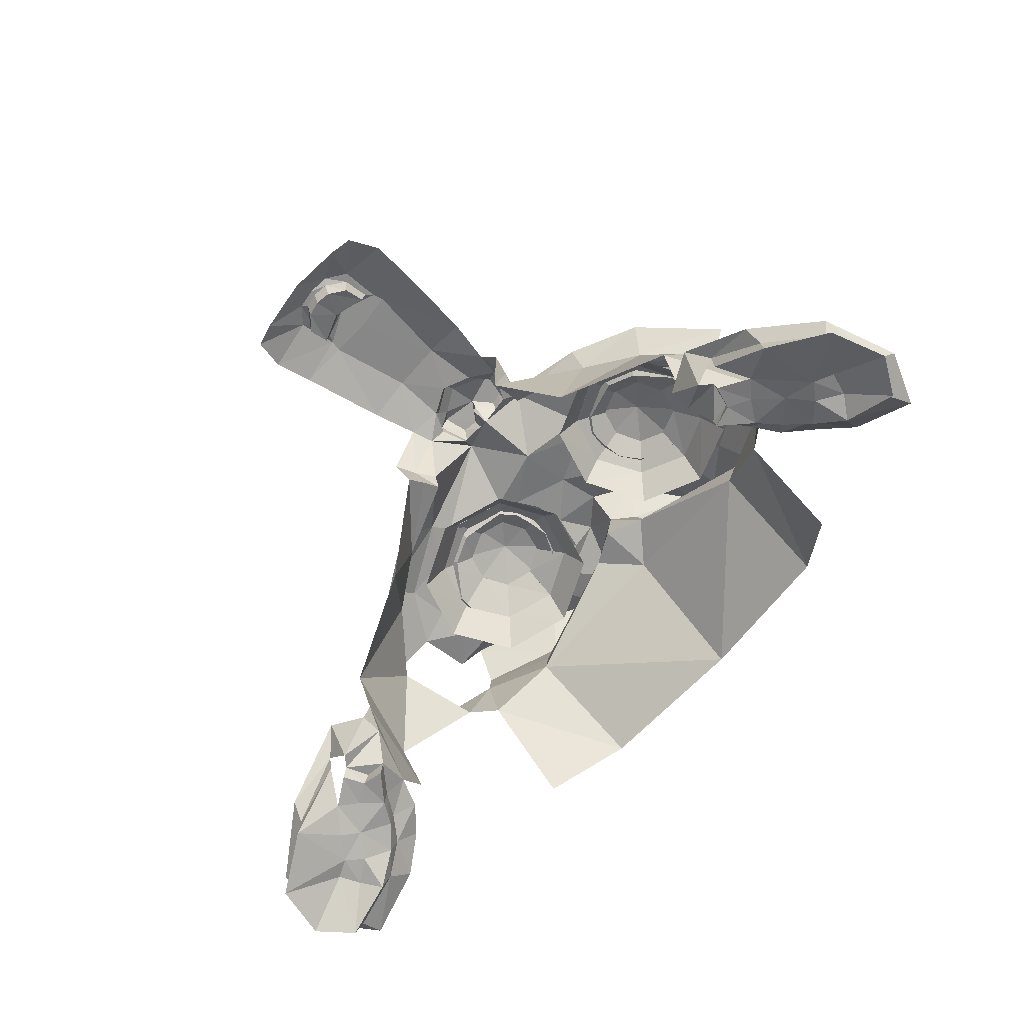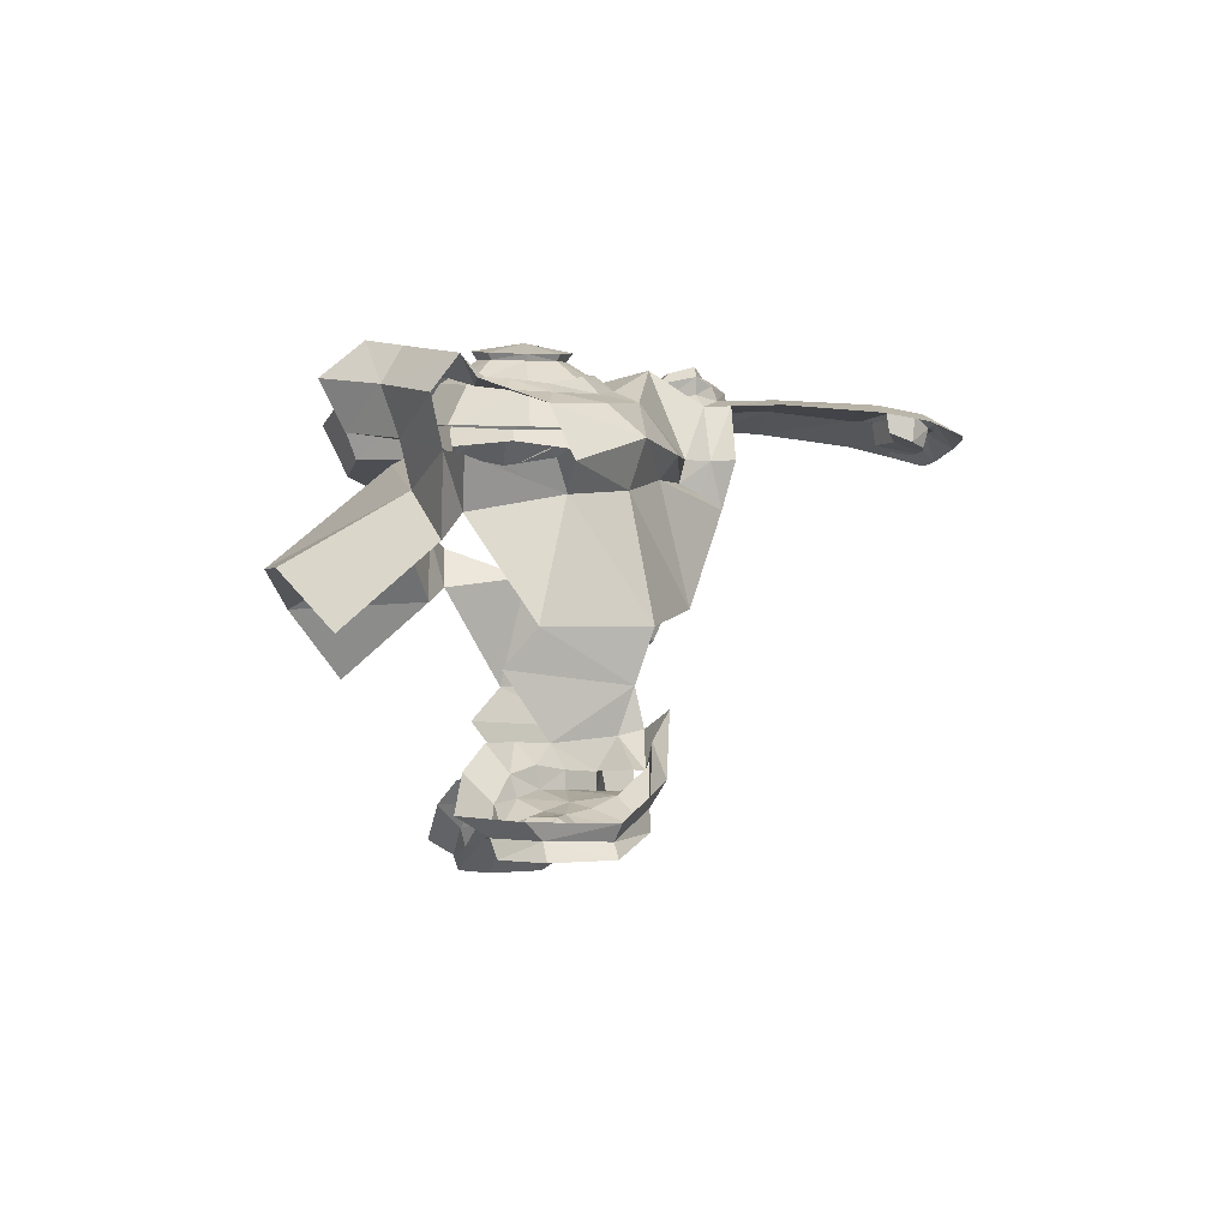
<metadata>
{"format":"obj","ext":"obj","renderer":"f3d","projection":"perspective","resolution":1024,"background":"white","views":[{"elev":-64.8,"azim":49.6,"up":"+Z"},{"elev":-6.4,"azim":-95.6,"up":"+Z"}]}
</metadata>
<code>
o Suzanne
v 0.4375 0.1641 0.4519
v -0.4375 0.1641 0.4519
v 0.5 0.09375 0.3738
v -0.5 0.09375 0.3738
v 0.5469 0.05469 0.2644
v -0.5469 0.05469 0.2644
v 0.3516 -0.02344 0.3035
v -0.3516 -0.02344 0.3035
v 0.3516 0.03125 0.4051
v -0.3516 0.03125 0.4051
v 0.3516 0.1328 0.4676
v -0.3516 0.1328 0.4676
v 0.2734 0.1641 0.4832
v -0.2734 0.1641 0.4832
v 0.2031 0.09375 0.4285
v -0.2031 0.09375 0.4285
v 0.1562 0.05469 0.3347
v -0.1562 0.05469 0.3347
v 0.07812 0.2422 0.3426
v -0.07812 0.2422 0.3426
v 0.1406 0.2422 0.4285
v -0.1406 0.2422 0.4285
v 0.2422 0.2422 0.4832
v -0.2422 0.2422 0.4832
v 0.2734 0.3281 0.4832
v -0.2734 0.3281 0.4832
v 0.2031 0.3906 0.4285
v -0.2031 0.3906 0.4285
v 0.1562 0.4375 0.3347
v -0.1562 0.4375 0.3347
v 0.3516 0.5156 0.3035
v -0.3516 0.5156 0.3035
v 0.3516 0.4531 0.4051
v -0.3516 0.4531 0.4051
v 0.3516 0.3594 0.4676
v -0.3516 0.3594 0.4676
v 0.4375 0.3281 0.4519
v -0.4375 0.3281 0.4519
v 0.5 0.3906 0.3738
v -0.5 0.3906 0.3738
v 0.5469 0.4375 0.2644
v -0.5469 0.4375 0.2644
v 0.625 0.2422 0.2488
v -0.625 0.2422 0.2488
v 0.5625 0.2422 0.3582
v -0.5625 0.2422 0.3582
v 0.4688 0.2422 0.4441
v -0.4688 0.2422 0.4441
v 0.4766 0.2422 0.4597
v -0.4766 0.2422 0.4597
v 0.4453 0.3359 0.4676
v -0.4453 0.3359 0.4676
v 0.3516 0.375 0.491
v -0.3516 0.375 0.491
v 0.2656 0.3359 0.5066
v -0.2656 0.3359 0.5066
v 0.2266 0.2422 0.5066
v -0.2266 0.2422 0.5066
v 0.2656 0.1562 0.5066
v -0.2656 0.1562 0.5066
v 0.3516 0.2422 0.5144
v -0.3516 0.2422 0.5144
v 0.3516 0.1172 0.491
v -0.3516 0.1172 0.491
v 0.4453 0.1562 0.4676
v -0.4453 0.1562 0.4676
v 0 0.4297 0.4285
v 0 0.3516 0.5066
v 0 -0.6797 0.4207
v 0 -0.3203 0.4676
v 0 -0.1875 0.4832
v 0 -0.7734 0.4051
v 0 0.4062 0.2879
v 0 0.5703 0.2566
v 0.2031 -0.1875 0.2488
v -0.2031 -0.1875 0.2488
v 0.4375 -0.1406 0.2176
v -0.4375 -0.1406 0.2176
v 0.6328 -0.03906 0.2254
v -0.6328 -0.03906 0.2254
v 0.8281 0.1484 0.1316
v -0.8281 0.1484 0.1316
v 0.7109 0.4844 0.3113
v -0.7109 0.4844 0.3113
v 0.4922 0.6016 0.3738
v -0.4922 0.6016 0.3738
v 0.3203 0.7578 0.4207
v -0.3203 0.7578 0.4207
v 0.1562 0.7188 0.4441
v -0.1562 0.7188 0.4441
v 0.0625 0.4922 0.4363
v -0.0625 0.4922 0.4363
v 0.1641 0.4141 0.4597
v -0.1641 0.4141 0.4597
v 0.125 0.3047 0.4519
v -0.125 0.3047 0.4519
v 0.2031 0.09375 0.4285
v -0.2031 0.09375 0.4285
v 0.375 0.01562 0.3894
v -0.375 0.01562 0.3894
v 0.4922 0.0625 0.3582
v -0.4922 0.0625 0.3582
v 0.625 0.1875 0.3347
v -0.625 0.1875 0.3347
v 0.6406 0.2969 0.3347
v -0.6406 0.2969 0.3347
v 0.6016 0.375 0.3504
v -0.6016 0.375 0.3504
v 0.4297 0.4375 0.4051
v -0.4297 0.4375 0.4051
v 0.25 0.4688 0.4441
v -0.25 0.4688 0.4441
v 0 -0.7656 0.4207
v 0.1094 -0.7188 0.4207
v -0.1094 -0.7188 0.4207
v 0.1172 -0.8359 0.3972
v -0.1172 -0.8359 0.3972
v 0.0625 -0.8828 0.3816
v -0.0625 -0.8828 0.3816
v 0 -0.8906 0.3738
v 0 -0.1953 0.4363
v 0 -0.1406 0.4285
v 0.1016 -0.1484 0.4285
v -0.1016 -0.1484 0.4285
v 0.125 -0.2266 0.4363
v -0.125 -0.2266 0.4363
v 0.08594 -0.2891 0.4285
v -0.08594 -0.2891 0.4285
v 0.3984 -0.04688 0.3582
v -0.3984 -0.04688 0.3582
v 0.6172 0.05469 0.3113
v -0.6172 0.05469 0.3113
v 0.7266 0.2031 0.2879
v -0.7266 0.2031 0.2879
v 0.7422 0.375 0.3426
v -0.7422 0.375 0.3426
v 0.6875 0.4141 0.4129
v -0.6875 0.4141 0.4129
v 0.4375 0.5469 0.4832
v -0.4375 0.5469 0.4832
v 0.3125 0.6406 0.5222
v -0.3125 0.6406 0.5222
v 0.2031 0.6172 0.5379
v -0.2031 0.6172 0.5379
v 0.1016 0.4297 0.5301
v -0.1016 0.4297 0.5301
v 0.125 -0.1016 0.4988
v -0.125 -0.1016 0.4988
v 0.2109 -0.4453 0.3972
v -0.2109 -0.4453 0.3972
v 0.25 -0.7031 0.3738
v -0.25 -0.7031 0.3738
v 0.2656 -0.8203 0.3504
v -0.2656 -0.8203 0.3504
v 0.2344 -0.9141 0.3191
v -0.2344 -0.9141 0.3191
v 0.1641 -0.9297 0.3191
v -0.1641 -0.9297 0.3191
v 0 -0.9453 0.3269
v 0 0.04688 0.4129
v 0 0.2109 0.4519
v 0.3281 0.4766 0.4285
v -0.3281 0.4766 0.4285
v 0.1641 0.1406 0.4363
v -0.1641 0.1406 0.4363
v 0.1328 0.2109 0.4441
v -0.1328 0.2109 0.4441
v 0.1172 -0.6875 0.4207
v -0.1172 -0.6875 0.4207
v 0.07812 -0.4453 0.4363
v -0.07812 -0.4453 0.4363
v 0 -0.4453 0.4363
v 0 -0.3281 0.4285
v 0.09375 -0.2734 0.4676
v -0.09375 -0.2734 0.4676
v 0.1328 -0.2266 0.4832
v -0.1328 -0.2266 0.4832
v 0.1094 -0.1328 0.4676
v -0.1094 -0.1328 0.4676
v 0.03906 -0.125 0.4676
v -0.03906 -0.125 0.4676
v 0 -0.2031 0.5144
v 0.04688 -0.1484 0.4988
v -0.04688 -0.1484 0.4988
v 0.09375 -0.1562 0.4988
v -0.09375 -0.1562 0.4988
v 0.1094 -0.2266 0.5144
v -0.1094 -0.2266 0.5144
v 0.07812 -0.25 0.491
v -0.07812 -0.25 0.491
v 0 -0.2891 0.491
v 0.2578 -0.3125 0.241
v -0.2578 -0.3125 0.241
v 0.1641 -0.2422 0.3972
v -0.1641 -0.2422 0.3972
v 0.1797 -0.3125 0.3972
v -0.1797 -0.3125 0.3972
v 0.2344 -0.25 0.241
v -0.2344 -0.25 0.241
v 0 -0.875 0.3738
v 0.04688 -0.8672 0.3738
v -0.04688 -0.8672 0.3738
v 0.09375 -0.8203 0.3972
v -0.09375 -0.8203 0.3972
v 0.09375 -0.7422 0.4129
v -0.09375 -0.7422 0.4129
v 0 -0.7812 0.3426
v 0.09375 -0.75 0.3504
v -0.09375 -0.75 0.3504
v 0.09375 -0.8125 0.3269
v -0.09375 -0.8125 0.3269
v 0.04688 -0.8516 0.3191
v -0.04688 -0.8516 0.3191
v 0 -0.8594 0.3191
v 0.1719 0.2188 0.4676
v -0.1719 0.2188 0.4676
v 0.1875 0.1562 0.4597
v -0.1875 0.1562 0.4597
v 0.3359 0.4297 0.4441
v -0.3359 0.4297 0.4441
v 0.2734 0.4219 0.4597
v -0.2734 0.4219 0.4597
v 0.4219 0.3984 0.4597
v -0.4219 0.3984 0.4597
v 0.5625 0.3516 0.3816
v -0.5625 0.3516 0.3816
v 0.5859 0.2891 0.3738
v -0.5859 0.2891 0.3738
v 0.5781 0.1953 0.366
v -0.5781 0.1953 0.366
v 0.4766 0.1016 0.4051
v -0.4766 0.1016 0.4051
v 0.375 0.0625 0.4285
v -0.375 0.0625 0.4285
v 0.2266 0.1094 0.4676
v -0.2266 0.1094 0.4676
v 0.1797 0.2969 0.4676
v -0.1797 0.2969 0.4676
v 0.2109 0.375 0.4676
v -0.2109 0.375 0.4676
v 0.2344 0.3594 0.4441
v -0.2344 0.3594 0.4441
v 0.1953 0.2969 0.4441
v -0.1953 0.2969 0.4441
v 0.2422 0.125 0.4441
v -0.2422 0.125 0.4441
v 0.375 0.08594 0.4129
v -0.375 0.08594 0.4129
v 0.4609 0.1172 0.3894
v -0.4609 0.1172 0.3894
v 0.5469 0.2109 0.3582
v -0.5469 0.2109 0.3582
v 0.5547 0.2812 0.3582
v -0.5547 0.2812 0.3582
v 0.5312 0.3359 0.366
v -0.5312 0.3359 0.366
v 0.4141 0.3906 0.4363
v -0.4141 0.3906 0.4363
v 0.2812 0.3984 0.4519
v -0.2812 0.3984 0.4519
v 0.3359 0.4062 0.4363
v -0.3359 0.4062 0.4363
v 0.2031 0.1719 0.4363
v -0.2031 0.1719 0.4363
v 0.1953 0.2266 0.4363
v -0.1953 0.2266 0.4363
v 0.1094 0.4609 0.2957
v -0.1094 0.4609 0.2957
v 0.1953 0.6641 0.3035
v -0.1953 0.6641 0.3035
v 0.3359 0.6875 0.2801
v -0.3359 0.6875 0.2801
v 0.4844 0.5547 0.241
v -0.4844 0.5547 0.241
v 0.6797 0.4531 0.1785
v -0.6797 0.4531 0.1785
v 0.7969 0.4062 0.1472
v -0.7969 0.4062 0.1472
v 0.7734 0.1641 0.06131
v -0.7734 0.1641 0.06131
v 0.6016 0 0.1004
v -0.6016 0 0.1004
v 0.4375 -0.09375 0.1551
v -0.4375 -0.09375 0.1551
v 0 0.8984 -0.02463
v 0.8516 0.2344 -0.259
v -0.8516 0.2344 -0.259
v 0.8594 0.3203 -0.3606
v -0.8594 0.3203 -0.3606
v 0.7344 -0.04688 -0.2434
v -0.7344 -0.04688 -0.2434
v 0.2188 -0.2812 0.116
v -0.2188 -0.2812 0.116
v 0.2109 -0.2266 0.1551
v -0.2109 -0.2266 0.1551
v 0.2031 -0.1719 0.1863
v -0.2031 -0.1719 0.1863
v 0.4531 0.8516 -0.07932
v -0.4531 0.8516 -0.07932
v 0.4609 0.5234 0.116
v -0.4609 0.5234 0.116
v 0.7266 0.4062 0.02225
v -0.7266 0.4062 0.02225
v 0.6328 0.4531 -0.03244
v -0.6328 0.4531 -0.03244
v 0.6406 0.7031 -0.259
v -0.6406 0.7031 -0.259
v 0.4062 -0.1719 -0.1653
v -0.4062 -0.1719 -0.1653
v 1.016 0.4141 -0.6028
v -1.016 0.4141 -0.6028
v 1.188 0.4375 -0.7043
v -1.188 0.4375 -0.7043
v 1.266 0.2891 -0.7199
v -1.266 0.2891 -0.7199
v 1.211 0.07812 -0.7199
v -1.211 0.07812 -0.7199
v 1.031 -0.03906 -0.6184
v -1.031 -0.03906 -0.6184
v 0.8281 -0.07031 -0.4465
v -0.8281 -0.07031 -0.4465
v 0.9219 0.3594 -0.5324
v -0.9219 0.3594 -0.5324
v 0.9453 0.3047 -0.6028
v -0.9453 0.3047 -0.6028
v 0.8828 -0.02344 -0.5246
v -0.8828 -0.02344 -0.5246
v 1.039 0 -0.6809
v -1.039 0 -0.6809
v 1.188 0.09375 -0.759
v -1.188 0.09375 -0.759
v 1.234 0.25 -0.759
v -1.234 0.25 -0.759
v 1.172 0.3594 -0.7512
v -1.172 0.3594 -0.7512
v 1.023 0.3438 -0.6731
v -1.023 0.3438 -0.6731
v 0.8438 0.2891 -0.5246
v -0.8438 0.2891 -0.5246
v 0.8359 0.1719 -0.5871
v -0.8359 0.1719 -0.5871
v 0.7578 0.09375 -0.5871
v -0.7578 0.09375 -0.5871
v 0.8203 0.08594 -0.5871
v -0.8203 0.08594 -0.5871
v 0.8438 0.01562 -0.5871
v -0.8438 0.01562 -0.5871
v 0.8125 -0.01562 -0.5871
v -0.8125 -0.01562 -0.5871
v 0.7266 0 -0.384
v -0.7266 0 -0.384
v 0.7188 -0.02344 -0.4856
v -0.7188 -0.02344 -0.4856
v 0.7188 0.03906 -0.5012
v -0.7188 0.03906 -0.5012
v 0.7969 0.2031 -0.5246
v -0.7969 0.2031 -0.5246
v 0.8906 0.2422 -0.5793
v -0.8906 0.2422 -0.5793
v 0.8906 0.2344 -0.634
v -0.8906 0.2344 -0.634
v 0.8516 0.01562 -0.634
v -0.8516 0.01562 -0.634
v 0.8281 0.07812 -0.634
v -0.8281 0.07812 -0.634
v 0.7656 0.09375 -0.634
v -0.7656 0.09375 -0.634
v 0.8438 0.1719 -0.634
v -0.8438 0.1719 -0.634
v 1.039 0.3281 -0.7278
v -1.039 0.3281 -0.7278
v 1.188 0.3438 -0.7981
v -1.188 0.3438 -0.7981
v 1.258 0.2422 -0.8059
v -1.258 0.2422 -0.8059
v 1.211 0.08594 -0.7981
v -1.211 0.08594 -0.7981
v 1.047 0 -0.7356
v -1.047 0 -0.7356
v 0.8828 -0.01562 -0.5793
v -0.8828 -0.01562 -0.5793
v 0.9531 0.2891 -0.6574
v -0.9531 0.2891 -0.6574
v 0.8906 0.1094 -0.6418
v -0.8906 0.1094 -0.6418
v 0.9375 0.0625 -0.6496
v -0.9375 0.0625 -0.6496
v 1 0.125 -0.6809
v -1 0.125 -0.6809
v 0.9609 0.1719 -0.6653
v -0.9609 0.1719 -0.6653
v 1.016 0.2344 -0.6887
v -1.016 0.2344 -0.6887
v 1.055 0.1875 -0.6965
v -1.055 0.1875 -0.6965
v 1.109 0.2109 -0.7043
v -1.109 0.2109 -0.7043
v 1.086 0.2734 -0.7043
v -1.086 0.2734 -0.7043
f 47 3 45
f 4 48 46
f 45 5 43
f 6 46 44
f 3 7 5
f 8 4 6
f 1 9 3
f 10 2 4
f 11 15 9
f 16 12 10
f 9 17 7
f 18 10 8
f 21 17 15
f 22 18 20
f 13 21 15
f 22 14 16
f 23 27 21
f 28 24 22
f 27 19 21
f 28 20 30
f 33 29 27
f 34 30 32
f 35 27 25
f 36 28 34
f 37 33 35
f 38 34 40
f 39 31 33
f 40 32 42
f 45 41 39
f 46 42 44
f 47 39 37
f 48 40 46
f 37 49 47
f 38 50 52
f 35 51 37
f 36 52 54
f 25 53 35
f 26 54 56
f 23 55 25
f 24 56 58
f 23 59 57
f 60 24 58
f 13 63 59
f 64 14 60
f 11 65 63
f 66 12 64
f 1 49 65
f 50 2 66
f 61 65 49
f 50 66 62
f 63 65 61
f 62 66 64
f 61 59 63
f 64 60 62
f 61 57 59
f 60 58 62
f 61 55 57
f 58 56 62
f 61 53 55
f 56 54 62
f 61 51 53
f 54 52 62
f 61 49 51
f 52 50 62
f 75 129 147
f 130 76 148
f 79 129 77
f 80 130 132
f 79 133 131
f 134 80 132
f 85 137 83
f 86 138 140
f 85 141 139
f 142 86 140
f 89 141 87
f 90 142 144
f 91 143 89
f 92 144 146
f 67 145 91
f 67 146 68
f 111 145 93
f 112 146 144
f 111 141 143
f 142 112 144
f 139 162 109
f 140 163 142
f 137 109 107
f 138 110 140
f 135 107 105
f 136 108 138
f 133 105 103
f 134 106 136
f 131 103 101
f 132 104 134
f 129 101 99
f 130 102 132
f 147 99 97
f 148 100 130
f 97 160 147
f 160 98 148
f 145 95 93
f 146 96 68
f 95 161 166
f 161 96 167
f 164 161 160
f 165 161 167
f 118 159 157
f 159 119 158
f 116 157 155
f 158 117 156
f 116 153 114
f 117 154 156
f 149 168 151
f 169 150 152
f 114 151 168
f 152 115 169
f 173 170 127
f 173 171 172
f 170 69 168
f 171 69 172
f 114 69 113
f 115 69 169
f 125 174 127
f 175 126 128
f 123 176 125
f 177 124 126
f 180 123 122
f 181 124 179
f 71 122 121
f 71 122 181
f 127 70 173
f 128 70 175
f 174 191 70
f 175 191 190
f 71 183 180
f 184 71 181
f 180 185 178
f 186 181 179
f 185 176 178
f 186 177 188
f 176 189 174
f 190 177 175
f 187 183 182
f 188 184 186
f 182 189 187
f 190 182 188
f 122 147 160
f 148 122 160
f 123 194 147
f 195 124 148
f 127 194 125
f 128 195 197
f 170 196 127
f 171 197 150
f 198 196 192
f 199 197 195
f 75 194 198
f 195 76 199
f 113 205 114
f 113 206 72
f 116 205 203
f 206 117 204
f 118 203 201
f 204 119 202
f 120 201 200
f 202 120 200
f 201 214 200
f 202 214 213
f 201 210 212
f 211 202 213
f 203 208 210
f 209 204 211
f 72 208 205
f 72 209 207
f 207 212 208
f 213 207 209
f 208 212 210
f 211 213 209
f 166 217 215
f 218 167 216
f 95 215 237
f 216 96 238
f 95 239 93
f 96 240 238
f 97 217 164
f 98 218 236
f 97 233 235
f 234 98 236
f 99 231 233
f 232 100 234
f 101 229 231
f 230 102 232
f 103 227 229
f 228 104 230
f 107 227 105
f 108 228 226
f 109 225 107
f 110 226 224
f 109 219 223
f 220 110 224
f 162 221 219
f 222 163 220
f 111 239 221
f 240 112 222
f 239 259 221
f 240 260 242
f 219 259 261
f 260 220 262
f 219 257 223
f 220 258 262
f 223 255 225
f 224 256 258
f 227 255 253
f 256 228 254
f 227 251 229
f 228 252 254
f 231 251 249
f 252 232 250
f 231 247 233
f 232 248 250
f 233 245 235
f 234 246 248
f 217 245 263
f 246 218 264
f 239 243 241
f 244 240 242
f 237 265 243
f 266 238 244
f 215 263 265
f 264 216 266
f 67 267 73
f 268 67 73
f 91 269 267
f 270 92 268
f 87 269 89
f 88 270 272
f 85 271 87
f 86 272 274
f 83 273 85
f 84 274 276
f 81 281 279
f 282 82 280
f 79 283 281
f 284 80 282
f 292 198 192
f 293 199 295
f 198 296 75
f 199 297 295
f 296 77 75
f 297 78 284
f 279 290 286
f 291 280 287
f 275 302 304
f 303 276 305
f 298 304 306
f 305 299 307
f 275 300 273
f 276 301 305
f 300 285 74
f 301 285 299
f 267 271 273
f 272 268 274
f 267 300 74
f 301 268 74
f 73 267 74
f 74 268 73
f 279 302 277
f 280 303 287
f 281 308 290
f 309 282 291
f 283 292 308
f 293 284 309
f 283 296 294
f 295 297 284
f 318 326 320
f 327 319 321
f 316 328 318
f 329 317 319
f 332 316 314
f 333 317 331
f 334 314 312
f 335 315 333
f 336 312 310
f 337 313 335
f 310 324 336
f 325 311 337
f 286 350 288
f 351 287 289
f 320 348 352
f 349 321 353
f 354 348 346
f 355 349 353
f 342 346 344
f 347 343 345
f 356 342 340
f 357 343 355
f 356 358 338
f 357 359 341
f 338 324 322
f 339 325 359
f 350 356 288
f 351 357 355
f 350 352 354
f 355 353 351
f 324 360 382
f 361 325 383
f 340 360 358
f 341 361 369
f 340 366 368
f 367 341 369
f 344 366 342
f 345 367 365
f 346 364 344
f 347 365 363
f 336 382 370
f 383 337 371
f 334 370 372
f 371 335 373
f 332 372 374
f 373 333 375
f 332 376 330
f 333 377 375
f 330 378 328
f 331 379 377
f 328 380 326
f 329 381 379
f 362 384 364
f 363 385 387
f 386 390 384
f 387 391 389
f 390 394 392
f 395 391 393
f 394 398 392
f 395 399 397
f 370 392 398
f 393 371 399
f 390 382 360
f 391 383 393
f 368 390 360
f 369 391 385
f 364 368 366
f 369 365 367
f 378 386 380
f 387 379 381
f 394 378 376
f 395 379 389
f 396 376 374
f 397 377 395
f 372 396 374
f 397 373 375
f 370 398 372
f 373 399 371
f 47 1 3
f 4 2 48
f 45 3 5
f 6 4 46
f 3 9 7
f 8 10 4
f 1 11 9
f 10 12 2
f 11 13 15
f 16 14 12
f 9 15 17
f 18 16 10
f 21 19 17
f 22 16 18
f 13 23 21
f 22 24 14
f 23 25 27
f 28 26 24
f 27 29 19
f 28 22 20
f 33 31 29
f 34 28 30
f 35 33 27
f 36 26 28
f 37 39 33
f 38 36 34
f 39 41 31
f 40 34 32
f 45 43 41
f 46 40 42
f 47 45 39
f 48 38 40
f 37 51 49
f 38 48 50
f 35 53 51
f 36 38 52
f 25 55 53
f 26 36 54
f 23 57 55
f 24 26 56
f 23 13 59
f 60 14 24
f 13 11 63
f 64 12 14
f 11 1 65
f 66 2 12
f 1 47 49
f 50 48 2
f 75 77 129
f 130 78 76
f 79 131 129
f 80 78 130
f 79 81 133
f 134 82 80
f 85 139 137
f 86 84 138
f 85 87 141
f 142 88 86
f 89 143 141
f 90 88 142
f 91 145 143
f 92 90 144
f 67 68 145
f 67 92 146
f 111 143 145
f 112 94 146
f 111 162 141
f 142 163 112
f 139 141 162
f 140 110 163
f 137 139 109
f 138 108 110
f 135 137 107
f 136 106 108
f 133 135 105
f 134 104 106
f 131 133 103
f 132 102 104
f 129 131 101
f 130 100 102
f 147 129 99
f 148 98 100
f 97 164 160
f 160 165 98
f 145 68 95
f 146 94 96
f 95 68 161
f 161 68 96
f 164 166 161
f 165 160 161
f 118 120 159
f 159 120 119
f 116 118 157
f 158 119 117
f 116 155 153
f 117 115 154
f 149 170 168
f 169 171 150
f 114 153 151
f 152 154 115
f 173 172 170
f 173 128 171
f 170 172 69
f 171 169 69
f 114 168 69
f 115 113 69
f 125 176 174
f 175 177 126
f 123 178 176
f 177 179 124
f 180 178 123
f 181 122 124
f 71 180 122
f 127 174 70
f 128 173 70
f 174 189 191
f 175 70 191
f 71 182 183
f 184 182 71
f 180 183 185
f 186 184 181
f 185 187 176
f 186 179 177
f 176 187 189
f 190 188 177
f 187 185 183
f 188 182 184
f 182 191 189
f 190 191 182
f 122 123 147
f 148 124 122
f 123 125 194
f 195 126 124
f 127 196 194
f 128 126 195
f 170 149 196
f 171 128 197
f 198 194 196
f 199 193 197
f 75 147 194
f 195 148 76
f 113 72 205
f 113 115 206
f 116 114 205
f 206 115 117
f 118 116 203
f 204 117 119
f 120 118 201
f 202 119 120
f 201 212 214
f 202 200 214
f 201 203 210
f 211 204 202
f 203 205 208
f 209 206 204
f 72 207 208
f 72 206 209
f 207 214 212
f 213 214 207
f 166 164 217
f 218 165 167
f 95 166 215
f 216 167 96
f 95 237 239
f 96 94 240
f 97 235 217
f 98 165 218
f 97 99 233
f 234 100 98
f 99 101 231
f 232 102 100
f 101 103 229
f 230 104 102
f 103 105 227
f 228 106 104
f 107 225 227
f 108 106 228
f 109 223 225
f 110 108 226
f 109 162 219
f 220 163 110
f 162 111 221
f 222 112 163
f 111 93 239
f 240 94 112
f 239 241 259
f 240 222 260
f 219 221 259
f 260 222 220
f 219 261 257
f 220 224 258
f 223 257 255
f 224 226 256
f 227 225 255
f 256 226 228
f 227 253 251
f 228 230 252
f 231 229 251
f 252 230 232
f 231 249 247
f 232 234 248
f 233 247 245
f 234 236 246
f 217 235 245
f 246 236 218
f 239 237 243
f 244 238 240
f 237 215 265
f 266 216 238
f 215 217 263
f 264 218 216
f 67 91 267
f 268 92 67
f 91 89 269
f 270 90 92
f 87 271 269
f 88 90 270
f 85 273 271
f 86 88 272
f 83 275 273
f 84 86 274
f 81 79 281
f 282 80 82
f 79 77 283
f 284 78 80
f 292 294 198
f 293 193 199
f 198 294 296
f 199 76 297
f 296 283 77
f 297 76 78
f 279 281 290
f 291 282 280
f 275 277 302
f 303 278 276
f 298 300 304
f 305 301 299
f 275 304 300
f 276 274 301
f 300 298 285
f 301 74 285
f 267 269 271
f 272 270 268
f 267 273 300
f 301 274 268
f 279 286 302
f 280 278 303
f 281 283 308
f 309 284 282
f 283 294 292
f 293 295 284
f 318 328 326
f 327 329 319
f 316 330 328
f 329 331 317
f 332 330 316
f 333 315 317
f 334 332 314
f 335 313 315
f 336 334 312
f 337 311 313
f 310 322 324
f 325 323 311
f 286 290 350
f 351 291 287
f 320 326 348
f 349 327 321
f 354 352 348
f 355 347 349
f 342 354 346
f 347 355 343
f 356 354 342
f 357 341 343
f 356 340 358
f 357 339 359
f 338 358 324
f 339 323 325
f 350 354 356
f 351 289 357
f 324 358 360
f 361 359 325
f 340 368 360
f 341 359 361
f 340 342 366
f 367 343 341
f 344 364 366
f 345 343 367
f 346 362 364
f 347 345 365
f 336 324 382
f 383 325 337
f 334 336 370
f 371 337 335
f 332 334 372
f 373 335 333
f 332 374 376
f 333 331 377
f 330 376 378
f 331 329 379
f 328 378 380
f 329 327 381
f 362 386 384
f 363 365 385
f 386 388 390
f 387 385 391
f 390 388 394
f 395 389 391
f 394 396 398
f 395 393 399
f 370 382 392
f 393 383 371
f 390 392 382
f 391 361 383
f 368 384 390
f 369 361 391
f 364 384 368
f 369 385 365
f 378 388 386
f 387 389 379
f 394 388 378
f 395 377 379
f 396 394 376
f 397 375 377
f 372 398 396
f 397 399 373

</code>
